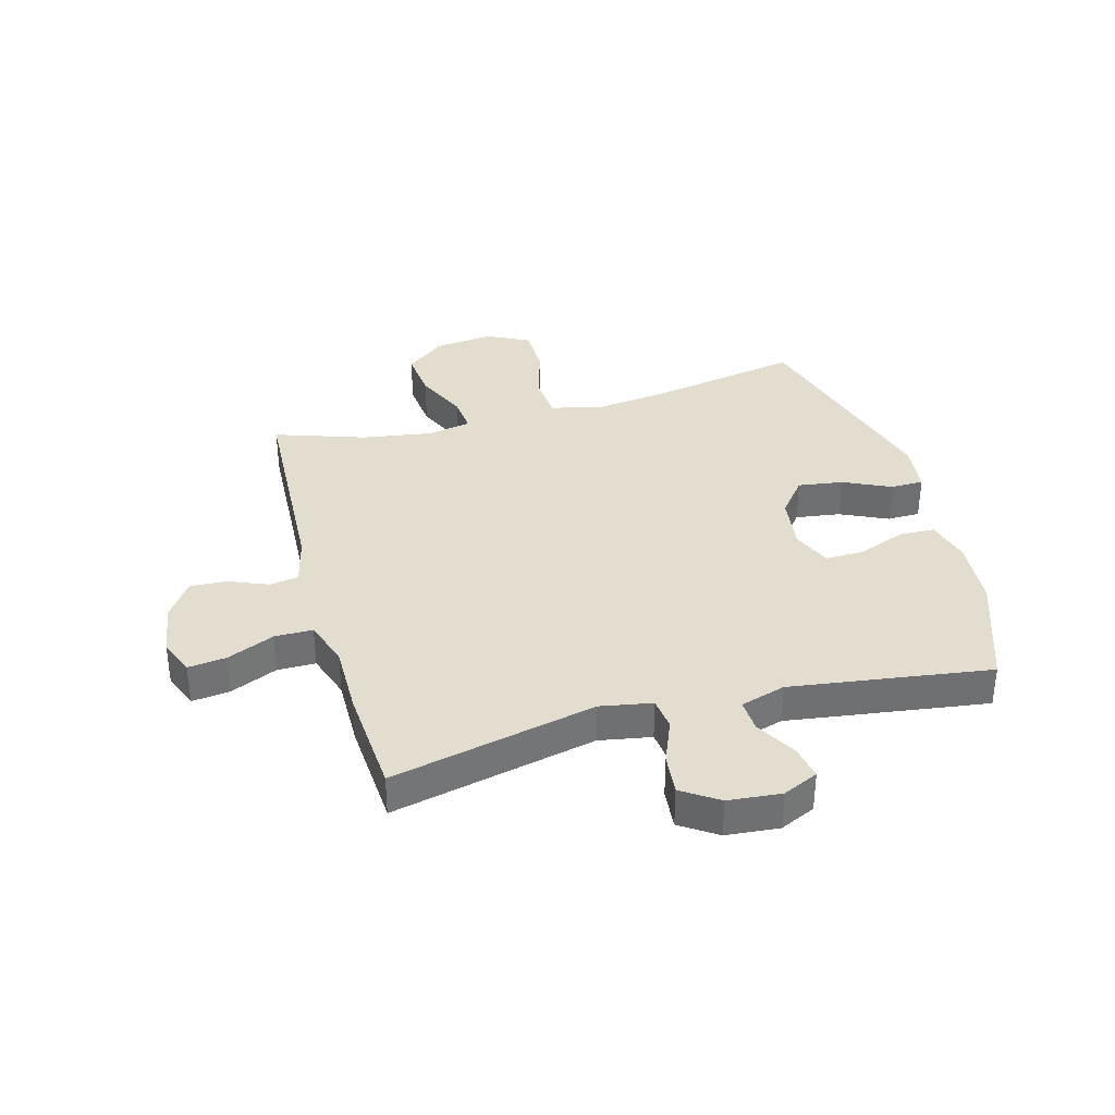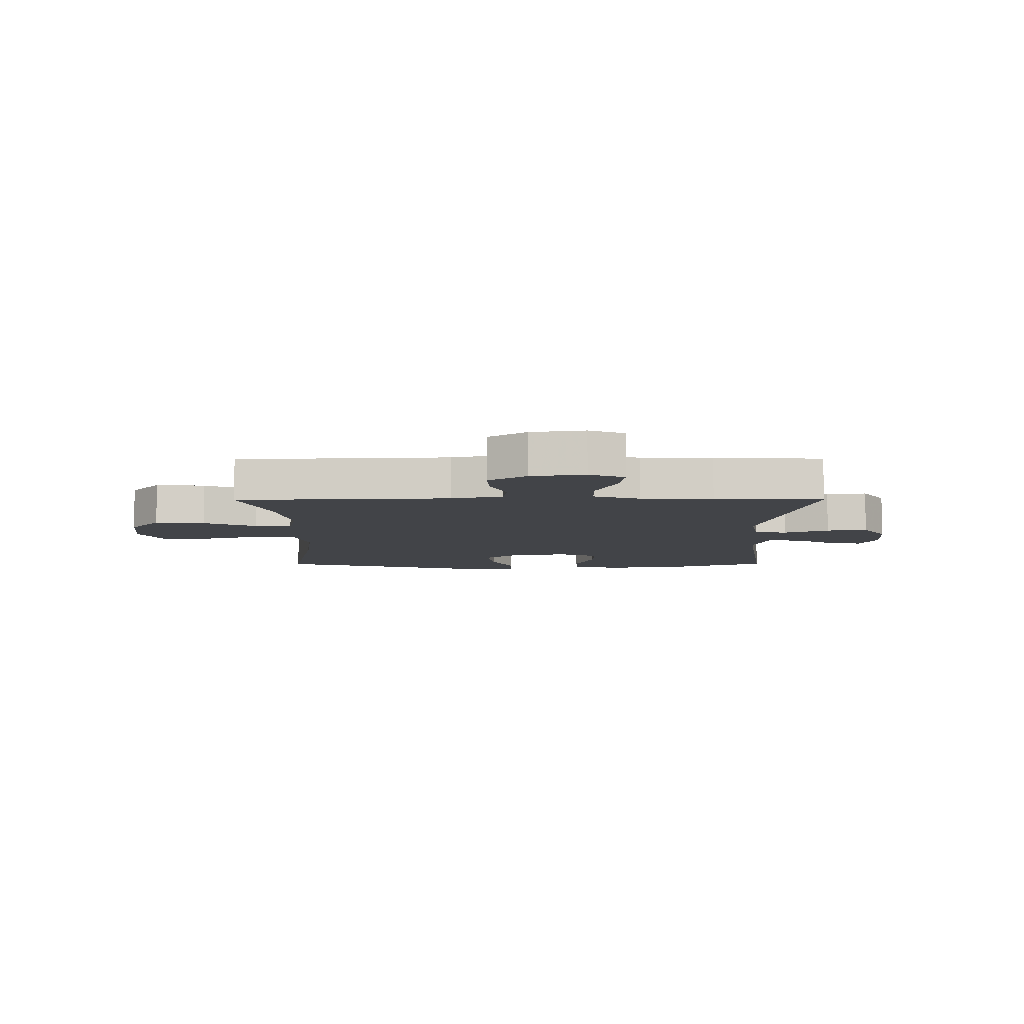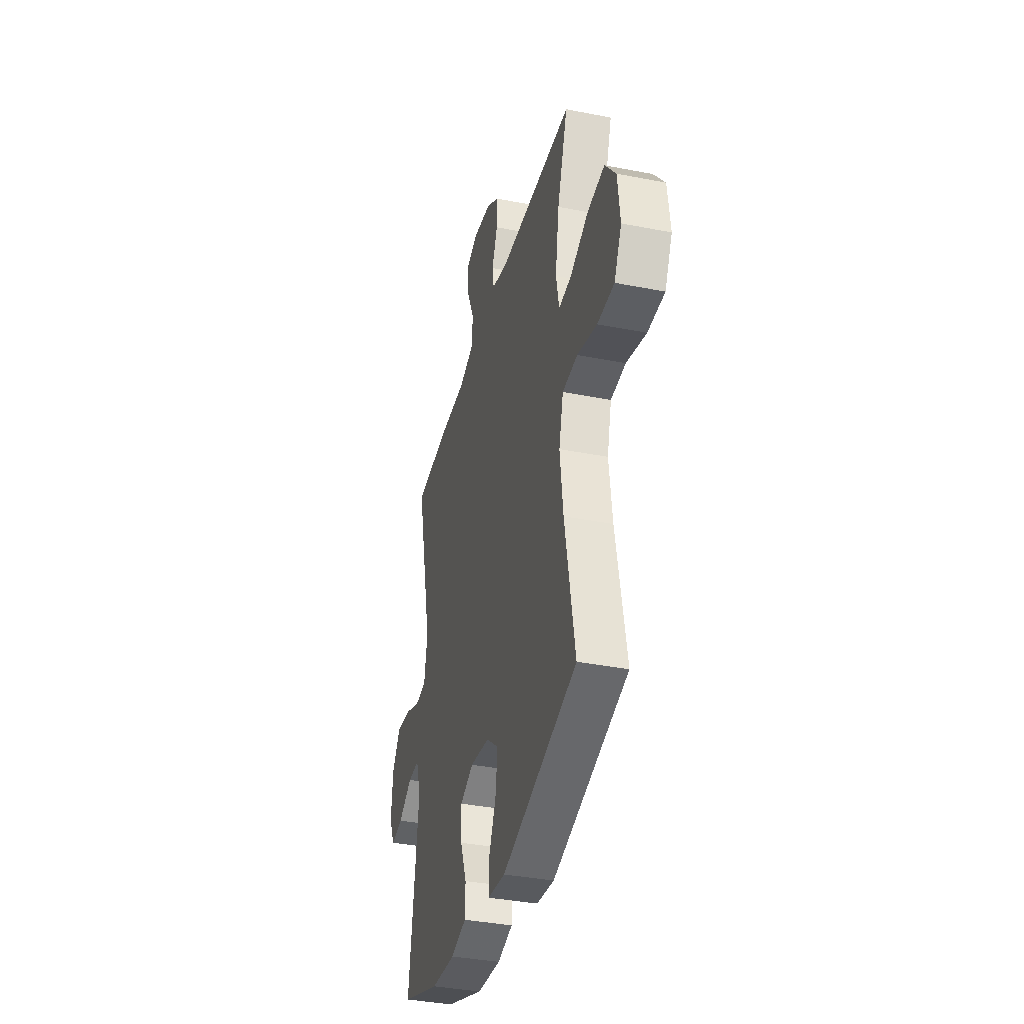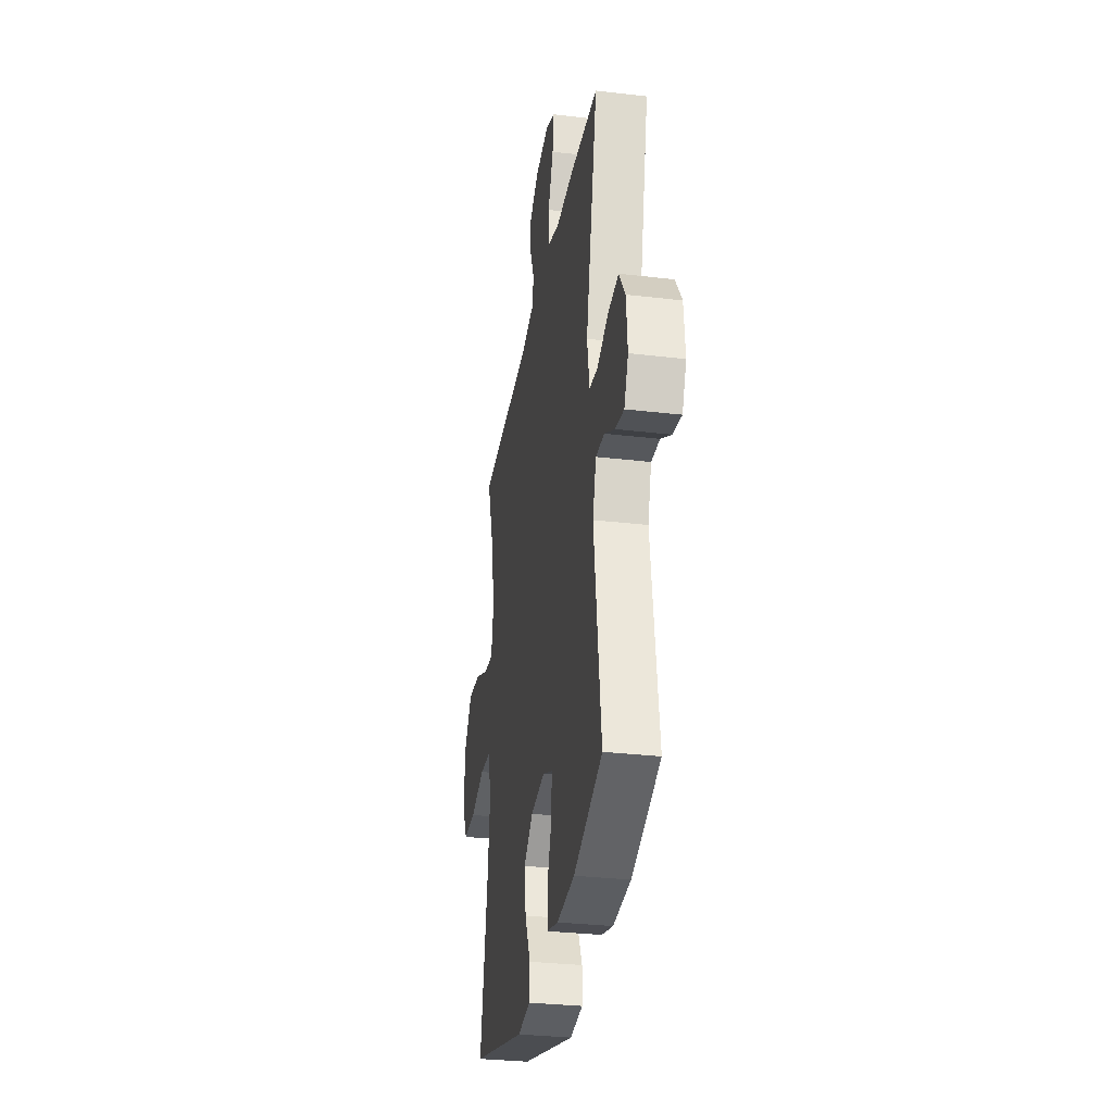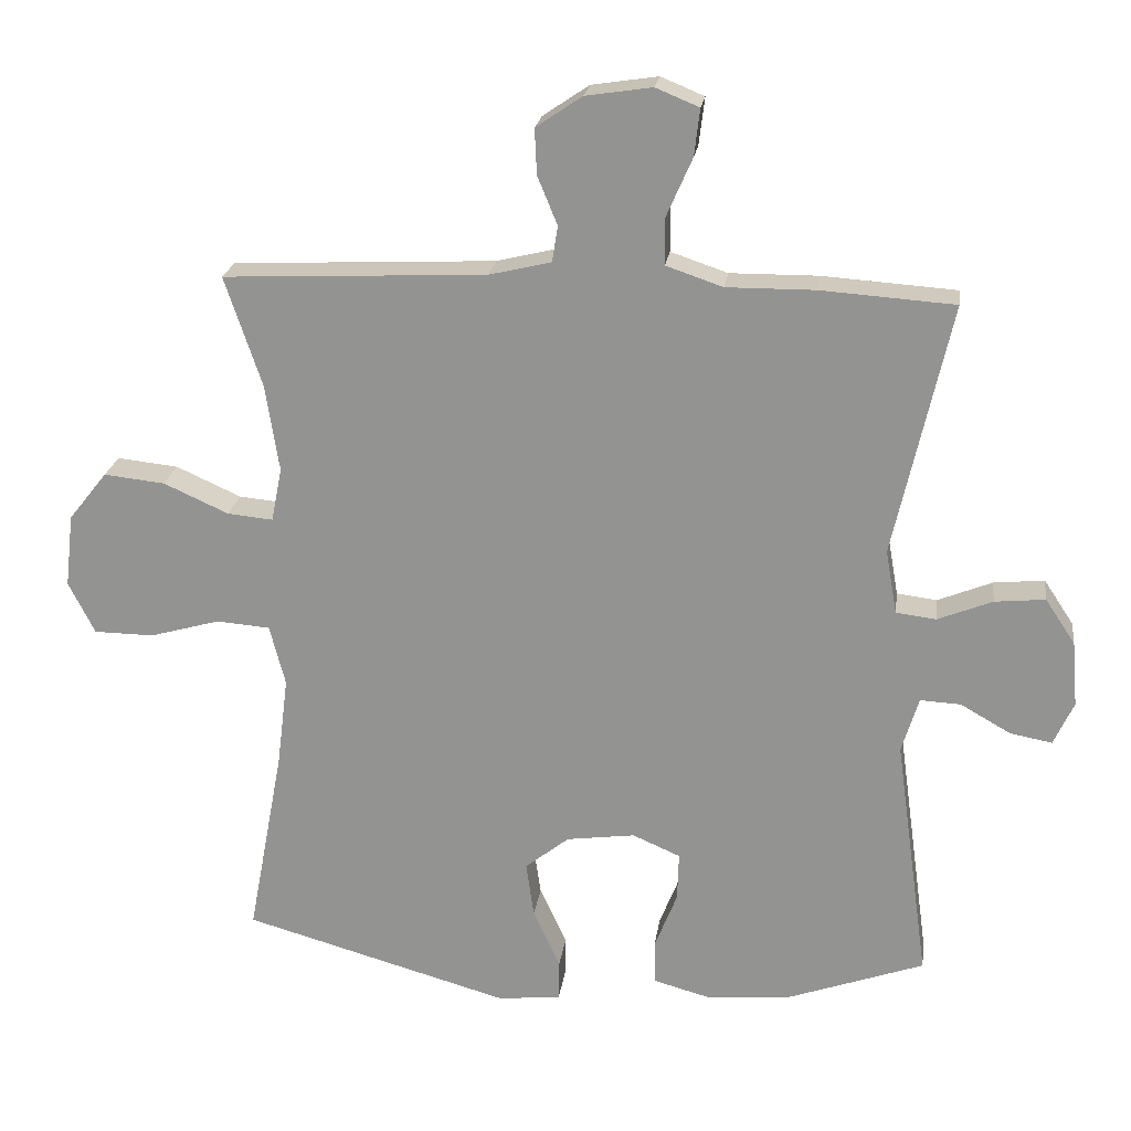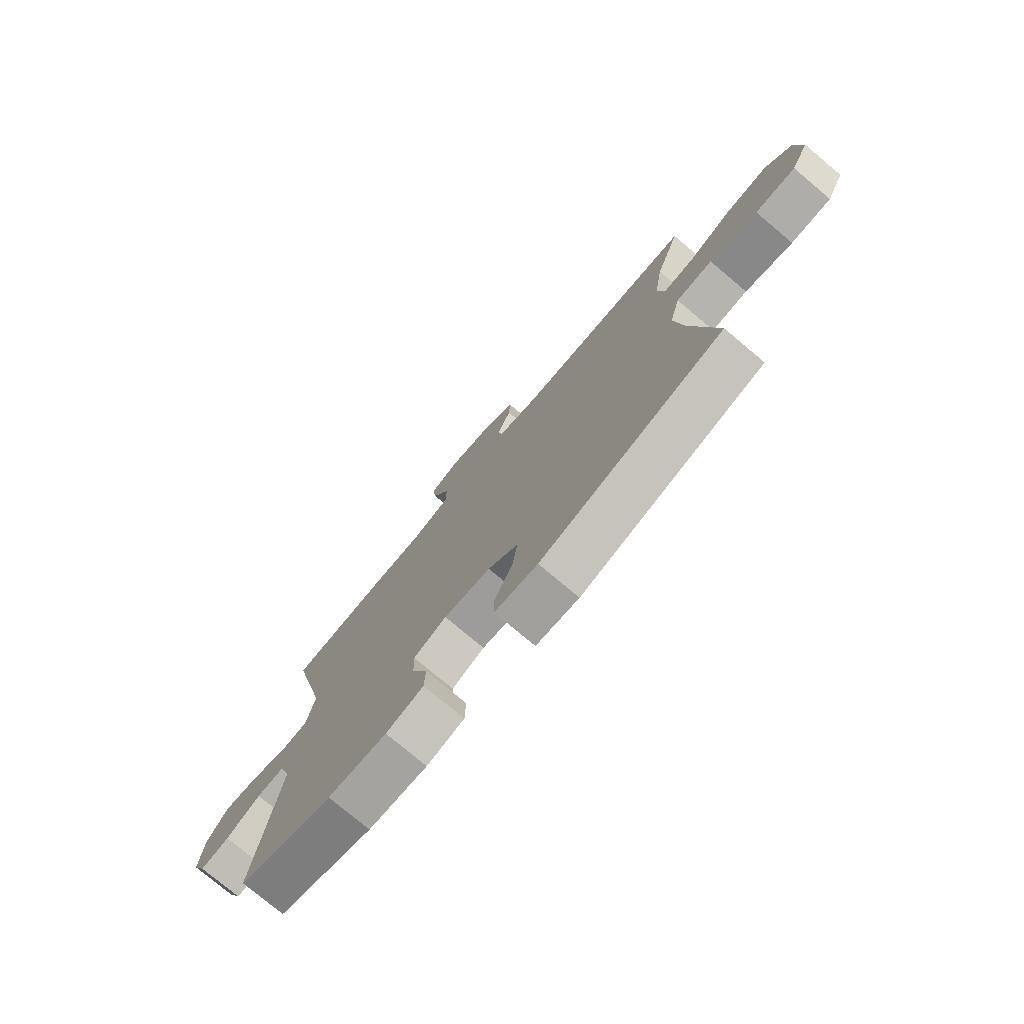
<metadata>
{"format":"obj","ext":"obj","renderer":"f3d","projection":"perspective","resolution":1024,"background":"white","views":[{"elev":35.6,"azim":74.7,"up":"+Y"},{"elev":-7.7,"azim":0.3,"up":"+Y"},{"elev":-36.9,"azim":-104.3,"up":"+Z"},{"elev":-31.3,"azim":80.5,"up":"+Z"},{"elev":21.9,"azim":7.8,"up":"+Z"},{"elev":-76.8,"azim":-130.0,"up":"+Z"}]}
</metadata>
<code>
v -0.5 0.07 0.5
v -0.131 0.07 0.517
v -0.044 0.07 0.538
v -0.036 0.07 0.588
v -0.064 0.07 0.656
v -0.067 0.07 0.72
v -0.002 0.07 0.764
v 0.091 0.07 0.778
v 0.152 0.07 0.753
v 0.144 0.07 0.687
v 0.108 0.07 0.605
v 0.108 0.07 0.539
v 0.188 0.07 0.512
v 0.312 0.07 0.513
v 0.5 0.07 0.5
v 0.42 0.07 0.145
v 0.436 0.07 0.055
v 0.492 0.07 0.048
v 0.569 0.07 0.079
v 0.64 0.07 0.086
v 0.682 0.07 0.023
v 0.69 0.07 -0.069
v 0.662 0.07 -0.13
v 0.603 0.07 -0.119
v 0.533 0.07 -0.079
v 0.476 0.07 -0.076
v 0.452 0.07 -0.154
v 0.5 0.07 -0.5
v 0.306 0.07 -0.569
v 0.186 0.07 -0.578
v 0.109 0.07 -0.557
v 0.107 0.07 -0.495
v 0.139 0.07 -0.414
v 0.141 0.07 -0.346
v 0.074 0.07 -0.317
v -0.022 0.07 -0.33
v -0.084 0.07 -0.379
v -0.073 0.07 -0.457
v -0.035 0.07 -0.539
v -0.036 0.07 -0.596
v -0.124 0.07 -0.606
v -0.5 0.07 -0.5
v -0.45 0.07 -0.233
v -0.434 0.07 -0.105
v -0.456 0.07 -0.02
v -0.531 0.07 -0.014
v -0.63 0.07 -0.042
v -0.714 0.07 -0.041
v -0.751 0.07 0.032
v -0.739 0.07 0.135
v -0.685 0.07 0.203
v -0.599 0.07 0.194
v -0.508 0.07 0.153
v -0.444 0.07 0.147
v -0.429 0.07 0.223
v -0.448 0.07 0.345
v -0.5 0 0.5
v -0.131 0 0.517
v -0.044 0 0.538
v -0.036 0 0.588
v -0.064 0 0.656
v -0.067 0 0.72
v -0.002 0 0.764
v 0.091 0 0.778
v 0.152 0 0.753
v 0.144 0 0.687
v 0.108 0 0.605
v 0.108 0 0.539
v 0.188 0 0.512
v 0.312 0 0.513
v 0.5 0 0.5
v 0.42 0 0.145
v 0.436 0 0.055
v 0.492 0 0.048
v 0.569 0 0.079
v 0.64 0 0.086
v 0.682 0 0.023
v 0.69 0 -0.069
v 0.662 0 -0.13
v 0.603 0 -0.119
v 0.533 0 -0.079
v 0.476 0 -0.076
v 0.452 0 -0.154
v 0.5 0 -0.5
v 0.306 0 -0.569
v 0.186 0 -0.578
v 0.109 0 -0.557
v 0.107 0 -0.495
v 0.139 0 -0.414
v 0.141 0 -0.346
v 0.074 0 -0.317
v -0.022 0 -0.33
v -0.084 0 -0.379
v -0.073 0 -0.457
v -0.035 0 -0.539
v -0.036 0 -0.596
v -0.124 0 -0.606
v -0.5 0 -0.5
v -0.45 0 -0.233
v -0.434 0 -0.105
v -0.456 0 -0.02
v -0.531 0 -0.014
v -0.63 0 -0.042
v -0.714 0 -0.041
v -0.751 0 0.032
v -0.739 0 0.135
v -0.685 0 0.203
v -0.599 0 0.194
v -0.508 0 0.153
v -0.444 0 0.147
v -0.429 0 0.223
v -0.448 0 0.345
f 50 51 52 53
f 50 53 54
f 49 50 54
f 46 47 48 49
f 45 46 49 54
f 44 45 54 55
f 40 41 42 43
f 38 39 40 43
f 37 38 43 44
f 36 37 44 55
f 30 31 32 33
f 30 33 34
f 27 28 29 30
f 26 27 30 34
f 22 23 24 25
f 22 25 26
f 21 22 26
f 18 19 20 21
f 17 18 21 26
f 13 14 15 16
f 12 13 16 17
f 8 9 10 11
f 8 11 12
f 7 8 12
f 4 5 6 7
f 3 4 7 12
f 2 3 12 17
f 56 1 2 17
f 35 36 55 56
f 34 35 56
f 17 26 34 56
f 109 108 107 106
f 110 109 106
f 110 106 105
f 105 104 103 102
f 110 105 102 101
f 111 110 101 100
f 99 98 97 96
f 99 96 95 94
f 100 99 94 93
f 111 100 93 92
f 89 88 87 86
f 90 89 86
f 86 85 84 83
f 90 86 83 82
f 81 80 79 78
f 82 81 78
f 82 78 77
f 77 76 75 74
f 82 77 74 73
f 72 71 70 69
f 73 72 69 68
f 67 66 65 64
f 68 67 64
f 68 64 63
f 63 62 61 60
f 68 63 60 59
f 73 68 59 58
f 73 58 57 112
f 112 111 92 91
f 112 91 90
f 112 90 82 73
f 1 57 58 2
f 2 58 59 3
f 3 59 60 4
f 4 60 61 5
f 5 61 62 6
f 6 62 63 7
f 7 63 64 8
f 8 64 65 9
f 9 65 66 10
f 10 66 67 11
f 11 67 68 12
f 12 68 69 13
f 13 69 70 14
f 14 70 71 15
f 15 71 72 16
f 16 72 73 17
f 17 73 74 18
f 18 74 75 19
f 19 75 76 20
f 20 76 77 21
f 21 77 78 22
f 22 78 79 23
f 23 79 80 24
f 24 80 81 25
f 25 81 82 26
f 26 82 83 27
f 27 83 84 28
f 28 84 85 29
f 29 85 86 30
f 30 86 87 31
f 31 87 88 32
f 32 88 89 33
f 33 89 90 34
f 34 90 91 35
f 35 91 92 36
f 36 92 93 37
f 37 93 94 38
f 38 94 95 39
f 39 95 96 40
f 40 96 97 41
f 41 97 98 42
f 42 98 99 43
f 43 99 100 44
f 44 100 101 45
f 45 101 102 46
f 46 102 103 47
f 47 103 104 48
f 48 104 105 49
f 49 105 106 50
f 50 106 107 51
f 51 107 108 52
f 52 108 109 53
f 53 109 110 54
f 54 110 111 55
f 55 111 112 56
f 56 112 57 1

</code>
